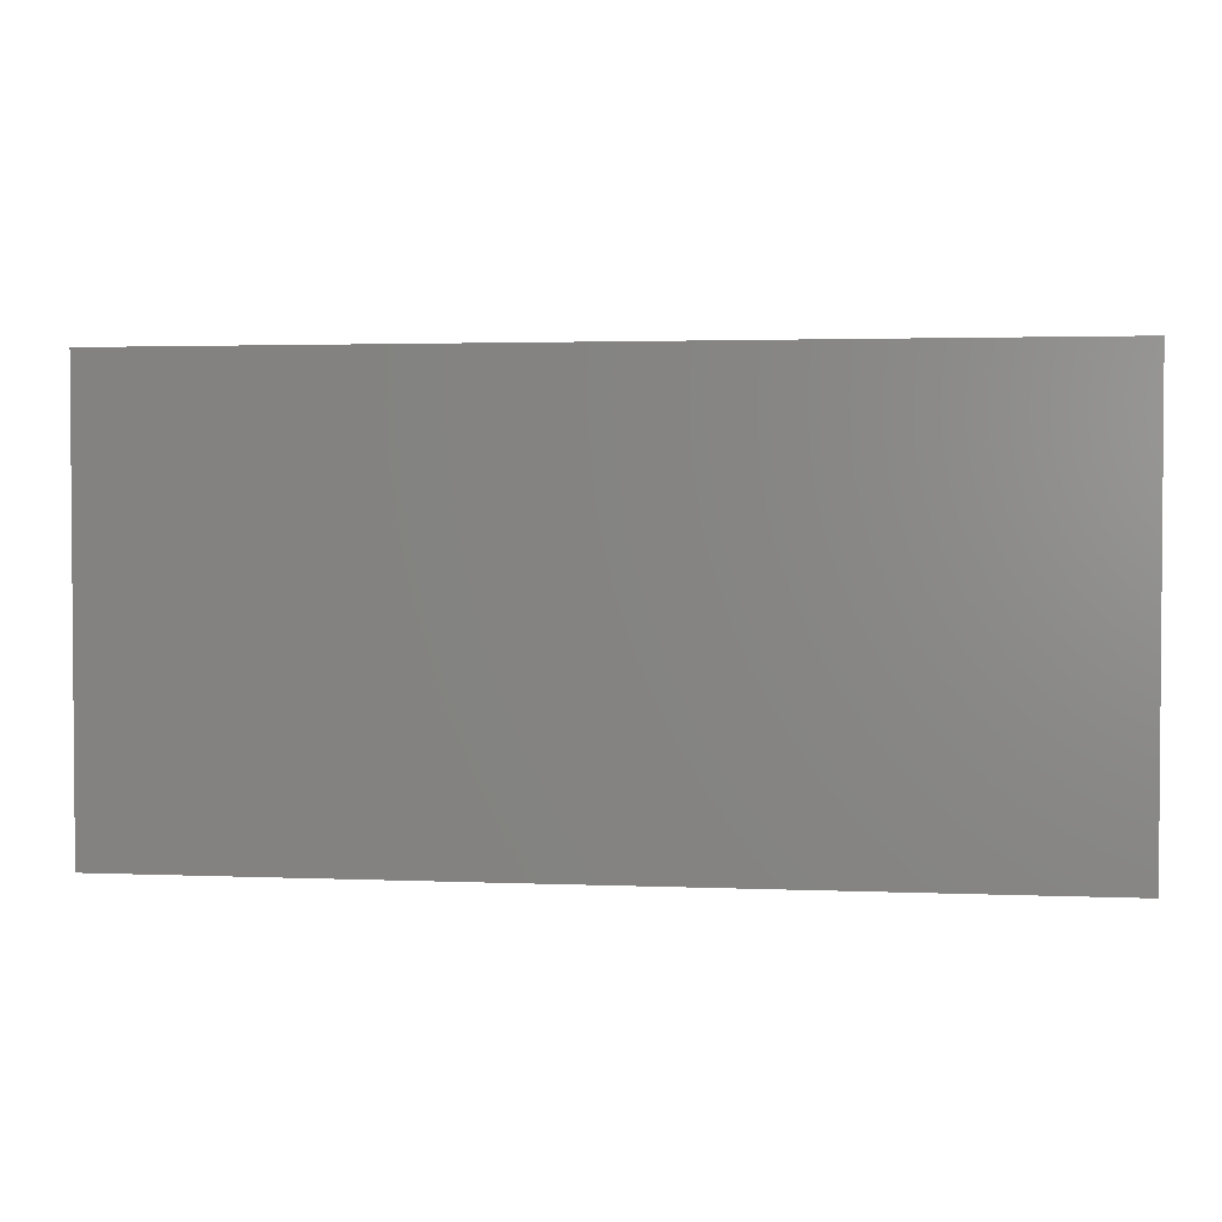
<metadata>
{"format":"stl","ext":"stl","renderer":"f3d","projection":"perspective","resolution":1024,"background":"white","views":[{"elev":2.5,"azim":8.3,"up":"+Y"}]}
</metadata>
<code>
# stl→obj: 377 verts, 750 faces
v -0.08814 0.005214 0.008925
v -0.08814 0.01338 0.008026
v -0.08814 -0.00405 0.003051
v 0 0.04359 -0.01414
v 0.005438 0.03308 -0.01414
v -0.009675 0.03263 -0.01414
v -0.05604 0.02676 0.01414
v -0.06984 0.02791 0.01414
v -0.0632 0.01996 0.01414
v 0.05171 -0.006691 0.01414
v 0.06589 -0.0116 0.01414
v 0.05661 0.0008248 0.01414
v -0.007035 -0.0346 0.01414
v -0.02135 -0.03407 0.01414
v -0.01401 -0.04359 0.01414
v 0.03503 0.04359 -1.735e-18
v 0.02802 0.04359 -0.01414
v 0.02102 0.04359 -1.735e-18
v 0.05771 0.03263 -0.01414
v 0.06471 0.04359 -0.01414
v 0.07769 0.03455 -0.01414
v -0.07439 0.006691 0.01414
v -0.08343 -0.006691 0.01414
v -0.06943 -0.0007043 0.01414
v 0.07687 0.02206 -0.01414
v 0.08814 0.03263 -0.01414
v 0.08814 0.02166 -0.01414
v -0.03206 -0.04359 0.01414
v -0.02282 -0.04359 0.01414
v -0.06138 0.04359 -0.01414
v -0.05529 0.03428 -0.01414
v -0.06572 0.0309 -0.01414
v 0.03558 -0.03316 0.01414
v 0.02802 -0.04359 0.01414
v 0.04203 -0.04359 0.01414
v 0.08814 0.03518 0.01414
v 0.08814 0.02036 0.003332
v 0.08814 0.03502 0.004984
v -0.07445 0.01756 -0.01414
v -0.06572 0.01497 -0.01414
v -0.07539 0.008282 -0.01414
v -0.05087 -0.04359 0.001342
v -0.04272 -0.04359 0.01414
v -0.05246 -0.04359 0.01414
v -0.0413 0.0131 0.01414
v -0.03503 0.006691 0.01414
v -0.02802 0.01338 0.01414
v -0.02102 0.006691 0.01414
v -0.01421 0.01361 0.01414
v -0.03885 -0.04359 9.745e-05
v 0.08814 0.04359 -0.003891
v 0.08 0.04359 0.003905
v 0.08814 0.04359 0.005127
v -0.08814 -0.04359 -0.005127
v -0.07342 -0.04359 -0.004602
v -0.08 -0.04359 0.0078
v 0.06223 0.03529 0.01414
v 0.05499 0.02602 0.01414
v 0.07005 0.02676 0.01414
v 0.07883 0.03531 0.01414
v 0.0791 0.02676 0.01414
v -0.08814 0.03228 -0.01414
v -0.08814 0.01775 -0.003059
v -0.08814 0.02591 0.002398
v -0.08814 0.04359 0.0003493
v -0.08814 0.03599 -0.004809
v -0.06535 -0.04359 -0.003365
v -0.05693 -0.04359 -0.006805
v 0.071 -0.04359 -0.01414
v 0.0791 -0.04359 -0.005691
v 0.06637 -0.04359 0.004333
v 0.05527 -0.02374 -0.01414
v 0.0556 -0.04359 -0.01414
v 0.04609 -0.02964 -0.01414
v -0.00534 -0.01848 -0.01414
v 0.01375 -0.02288 -0.01414
v 0.008912 -0.03301 -0.01414
v 0.01401 -0.04359 0.01414
v 0.01981 -0.03515 0.01414
v 0.006165 -0.0353 0.01414
v -0.01235 0.01497 -0.01414
v -0.00534 0.02166 -0.01414
v -0.003895 0.00822 -0.01414
v 0.007005 -0.02007 0.01414
v 0 -0.02676 0.01414
v 0.02802 -0.02676 0.01414
v 0.01935 -0.02676 0.01414
v -0.04083 -0.02553 -0.01414
v -0.04737 -0.01848 -0.01414
v -0.03336 -0.01848 -0.01414
v -0.03011 0.03127 -0.01414
v -0.03336 0.02166 -0.01414
v -0.0447 0.03315 -0.01414
v 0 -0.04359 0.01414
v 0.06305 0.04359 -1.735e-18
v 0.05777 0.04359 0.01414
v 0.07065 0.04359 0.01414
v -0.07005 0.04359 -0.01414
v -0.0791 0.04359 -0.01414
v -0.0787 0.04359 -0.005498
v -0.02544 0.01474 -0.01414
v -0.01935 0.02166 -0.01414
v -0.02104 0.03389 -0.01414
v -0.01401 0.04359 -0.01414
v 0.04637 0.03263 -0.01414
v 0.05604 0.04359 -0.01414
v -0.02869 0.007007 -0.01414
v -0.03719 0.002477 -0.01414
v -0.03876 0.01155 -0.01414
v 0.0377 -0.02007 0.01414
v 0.02802 -0.01338 0.01414
v -0.06941 -0.0121 0.01414
v -0.07662 -0.01977 0.01414
v -0.07005 -0.02676 0.01414
v 0.05083 0.04359 0.0004132
v 0.01401 0.04359 -0.01414
v 0.007005 0.04359 -1.735e-18
v 0.01276 0.04359 0.01414
v 0.02793 0.04359 0.00751
v -0.06666 -0.04359 0.005959
v -0.0791 0.04359 0.004188
v 0.04377 0.04359 0.01414
v 0.03271 0.03492 0.01414
v 0.04281 0.03483 0.01414
v 0.0791 0.04359 -0.005959
v 0.07005 0.04359 -0.008026
v -0.06305 -0.02007 0.01414
v 0.03236 0.03263 -0.01414
v 0.04203 0.04359 -0.01414
v 0.07643 0.04359 -0.01414
v 0.01796 0.03079 -0.01414
v -0.08814 -0.002805 -0.005918
v -0.08814 -0.01147 -0.005816
v 0.08814 -0.02676 0.008026
v 0.08814 -0.03475 0.0003877
v 0.08814 -0.02595 -0.003497
v 0.008671 0.02166 -0.01414
v 0.02204 0.021 -0.01414
v -0.02756 0.04352 -0.01414
v -0.04203 0.04359 -0.01414
v -0.04241 0.04359 -0.006026
v 0.03288 0.04359 0.01414
v 0 0.04359 0.01414
v 0.02802 0.01848 0.01414
v 0.02062 0.01128 0.01414
v 0.03362 0.007234 0.01414
v 0.06364 0.02235 -0.01414
v 0.06471 0.008282 -0.01414
v 0.05724 0.01456 -0.01414
v 0.01693 0.03509 0.01414
v 0.03669 -0.01848 -0.01414
v 0.04717 -0.01754 -0.01414
v 0.02249 -0.002305 -0.01414
v 0.02268 -0.01338 -0.01414
v 0.01568 -0.009241 -0.01414
v 0.07005 0.01338 0.01414
v 0.00889 -0.01451 -0.01414
v 0.006927 -0.006967 0.01414
v 0 -0.01338 0.01414
v -0.04904 0 0.01414
v -0.05635 0.01338 0.01414
v -0.06305 0.006691 0.01414
v 0.0126 8.315e-05 0.01414
v 0.0003392 0.0002908 0.01414
v 0.03629 -0.007378 0.01414
v 0.02802 0 0.01414
v -0.05821 0.04359 0.01414
v -0.07005 0.04359 0.01414
v -0.06368 0.03518 0.01414
v 0.006379 0.03518 0.01414
v 0.04928 -0.0349 0.01414
v 0.05652 -0.02786 0.01414
v 0.04737 -0.02676 0.01414
v 0.04874 0.02001 0.01414
v 0.05604 0.01338 0.01414
v 0.0791 -0.02676 0.01414
v 0.07005 -0.02676 0.01414
v 0.08814 -0.03518 0.01414
v -0.04292 0.04359 0.01414
v -0.04203 0.02676 0.01414
v -0.02927 0.04359 0.01414
v -0.05171 0.04359 -0.01414
v 0.04318 0.01343 0.01414
v -0.01179 0.00626 -0.01414
v 0.04203 0.02676 0.01414
v 0.0791 0.04359 0.01414
v -0.0791 0.04359 0.01414
v -0.08814 -0.04359 -0.01414
v -0.07563 -0.04359 -0.01414
v -0.08814 0.04359 -0.01414
v 0.08814 -0.04359 0.01414
v 0.07729 -0.04359 0.01414
v 0.08814 -0.04359 0.005574
v 0.0187 -0.04359 0.00841
v -0.03128 0.04359 0.003748
v 0.08814 -0.02844 -0.01414
v 0.08814 -0.01848 -0.01414
v 0.001215 -0.03837 -0.01414
v -0.00534 -0.03186 -0.01414
v -0.05604 0.04359 -0.008026
v 0.04424 -0.04359 -0.01414
v 0.03611 -0.02884 -0.01414
v -0.05604 0.02166 -0.01414
v -0.01935 0 -0.01414
v -0.009675 -0.009241 -0.01414
v -0.01877 -0.009609 -0.01414
v -0.01403 0.04359 -0.0003438
v -0.007456 0.04359 -0.00941
v 0.05655 -0.0157 -0.01414
v 0.01401 0.02676 0.01414
v 0.007189 0.01984 0.01414
v 0.02791 0.02707 0.01414
v -0.04963 0.03627 0.01414
v -0.07539 0.02676 -0.01414
v -0.07539 0.03505 -0.01414
v -0.08814 -0.03541 -0.01414
v -0.07525 -0.03155 -0.01414
v -0.07873 -0.02676 0.01414
v -0.08814 -0.04359 0.01414
v -0.07136 -0.04359 0.01414
v 0.08814 0.04359 -0.01414
v -0.08804 0.02263 -0.01414
v -0.08805 0.007199 -0.01414
v -0.04837 -0.005489 -0.01414
v -0.04737 0.004141 -0.01414
v 0.02268 -0.03186 -0.01414
v 0.05171 0.03345 0.01414
v -0.02204 0.04359 0.0009245
v -0.08814 -0.02722 -0.01414
v 0.08814 -0.04359 -0.01414
v -0.08814 0.04359 0.01414
v -0.08814 0.03323 0.01414
v -0.04861 0.013 -0.01414
v -0.06138 0.008282 -0.01414
v 0.0104 -0.04359 0.003891
v -0.08814 -0.01728 0.003356
v -0.08814 -0.01338 0.01414
v 0.08814 0.02676 -0.003356
v 0.08814 -0.01338 0.01414
v 0.08814 -0.006691 0.002335
v 0.08814 0 0.01414
v 0.08814 -0.01393 0.006288
v 0.08814 0.008759 -0.01414
v 0.08814 -0.000934 -0.003158
v 0.08814 -0.003359 -0.01414
v 0.08814 0.014 -0.003926
v 0.08814 -0.02287 0.01414
v -0.08814 -0.04359 0.003891
v -0.00534 -0.04359 -0.01414
v -0.04737 -0.04359 -0.01414
v -0.06311 -0.04359 -0.01414
v -0.06138 -0.03186 -0.01414
v -0.08814 -0.03518 0.01414
v -0.07905 0.02635 0.01414
v -0.03503 -0.03345 0.01414
v -0.02802 -0.02676 0.01414
v 0.008671 -0.04359 -0.01414
v 0.01512 -0.03823 -0.01414
v 0.03305 -0.03635 -0.01414
v 0.02268 -0.04359 -0.01414
v -0.04737 -0.03186 -0.01414
v -0.04085 -0.03842 -0.01414
v -0.01401 -0.02676 0.01414
v 0.08814 0.02685 0.01414
v -0.01873 -0.04359 -0.01414
v -0.01762 -0.032 -0.01414
v -0.03212 -0.04359 -0.01414
v -0.03336 -0.03186 -0.01414
v -0.02579 -0.03775 -0.01414
v 0.07879 -0.03259 -0.01414
v 0.06531 -0.033 -0.01414
v 0.02802 -0.04359 -0.008026
v 0.01939 -0.04359 -0.001505
v 0.05604 -0.01338 0.01414
v 0.06305 -0.02007 0.01414
v 0.07658 -0.014 0.01414
v 0 -0.04359 -0.008026
v -0.003609 -0.04359 0.003891
v 0.05444 -0.04359 0.003272
v -0.07211 0.02033 0.01414
v -0.02769 0.02746 0.01414
v -0.06903 -0.03769 -0.01414
v 0.0705 -0.03696 0.01414
v -0.04911 -0.03575 0.01414
v 0.05604 -0.04359 0.01414
v 0.06305 -0.03345 0.01414
v -0.08814 -0.02676 0.01414
v 0.07628 -0.004499 0.01414
v 0.06644 -0.04359 0.01414
v -0.04811 0.02403 -0.01414
v 0.01543 -0.01371 0.01414
v 0.02962 -0.024 -0.01414
v -0.06886 -0.02559 -0.01414
v -0.02727 -0.01308 0.01414
v -0.01435 -0.01309 0.01414
v -0.02102 -0.006675 0.01414
v -0.063 -0.006676 0.01414
v -0.05674 -0.0139 0.01414
v -0.03503 0.02007 0.01414
v -0.04846 -0.02011 0.01414
v -0.05604 -0.02676 0.01414
v -0.04203 -0.02676 0.01414
v 0.008388 -0.004116 -0.01414
v -0.06163 -0.03436 0.01414
v 0.06641 0.004182 0.01414
v 0.07825 0.01083 0.01414
v -0.01491 -7.903e-05 0.01414
v 0.0616 -0.04359 -0.003515
v -0.02983 -0.04359 -1.735e-18
v -0.01969 0.0357 0.01414
v -0.01352 0.02757 0.01414
v -0.01401 0.04359 0.01414
v 0.08814 0.04359 0.01414
v 0.08814 -0.04359 -0.003356
v 0.08814 -0.01338 -0.003356
v -0.07938 0.01427 0.01414
v -0.08814 0.02287 0.01414
v -0.08814 -0.0051 -0.01414
v -0.08228 0.000916 -0.01414
v -0.01762 -0.04359 0.003891
v -0.06644 0.04359 -0.003891
v -0.05934 0.04359 0.0007537
v -0.05243 0.04359 0.008026
v -0.08189 -0.01177 -0.01414
v -0.07539 -0.0051 -0.01414
v -0.07643 -0.01882 -0.01414
v -0.08814 -0.01848 -0.01414
v -0.04543 0.04359 0.002068
v -0.08292 0.006576 0.01414
v -0.08814 -0.001539 0.01414
v 0.08814 0.01338 0.01414
v 0.08814 0.006691 0.002335
v -0.08814 -0.02457 -0.005394
v -0.08814 0.01225 0.01414
v 0.04218 0.0008732 0.01414
v -0.002095 0.02699 0.01414
v -0.003645 0.03585 0.01414
v -0.04203 -0.01338 0.01414
v -0.00109 -0.001852 -0.01414
v 0.07873 0.008282 -0.01414
v 0.0773 -0.01808 -0.01414
v 0.08343 -0.01179 -0.01414
v 0.03842 -0.04359 0.003891
v -0.06234 -0.01917 -0.01414
v 0.008671 0.008282 -0.01414
v 0.001194 0.01456 -0.01414
v 0.02268 0.008282 -0.01414
v 0.01523 0.01463 -0.01414
v -0.06138 -0.0051 -0.01414
v -0.06886 -0.01221 -0.01414
v -0.06886 0.001175 -0.01414
v 0.03669 0.008282 -0.01414
v 0.02922 0.01456 -0.01414
v 0.03669 0.02166 -0.01414
v 0.04323 0.01456 -0.01414
v 0.05006 0.02213 -0.01414
v 0.0507 0.008282 -0.01414
v 0.06472 -0.0196 -0.01414
v 0.07125 -0.02559 -0.01414
v -0.03336 -0.0051 -0.01414
v -0.04083 -0.01212 -0.01414
v 0.07873 -0.0051 -0.01414
v 0.07173 -0.01181 -0.01414
v 0.06471 -0.0051 -0.01414
v 0.04994 -0.005909 -0.01414
v 0.05724 0.001175 -0.01414
v -0.02669 -0.02543 -0.01414
v -0.01935 -0.01848 -0.01414
v -0.0548 -0.01216 -0.01414
v -0.01284 -0.0256 -0.01414
v 0.03778 -0.004815 -0.01414
v 0.04323 0.001175 -0.01414
v 0.0711 0.001002 -0.01414
v 0.06305 0.02007 0.01414
v -0.02841 -0.0001847 0.01414
v -0.05485 -0.02559 -0.01414
v 0.04904 0.006691 0.01414
f 1 2 3
f 4 5 6
f 7 8 9
f 10 11 12
f 13 14 15
f 16 17 18
f 19 20 21
f 22 23 24
f 25 26 27
f 28 29 14
f 30 31 32
f 33 34 35
f 36 37 38
f 39 40 41
f 42 43 44
f 45 46 47
f 48 49 47
f 43 50 28
f 51 52 53
f 54 55 56
f 57 58 59
f 60 59 61
f 62 63 64
f 64 65 66
f 42 67 68
f 69 70 71
f 72 73 74
f 38 51 53
f 75 76 77
f 78 79 80
f 81 82 83
f 84 85 80
f 79 86 87
f 79 34 33
f 88 89 90
f 91 92 93
f 80 13 94
f 95 96 97
f 98 99 100
f 101 92 102
f 6 103 104
f 92 91 102
f 19 105 106
f 107 108 109
f 110 111 86
f 112 113 114
f 115 96 95
f 18 116 117
f 118 119 18
f 112 23 113
f 42 44 120
f 121 100 65
f 122 96 115
f 122 123 124
f 125 126 95
f 114 127 112
f 128 129 105
f 95 106 115
f 125 52 51
f 17 16 129
f 115 129 16
f 3 2 63
f 130 21 20
f 130 126 125
f 131 5 116
f 132 133 3
f 134 135 136
f 4 116 5
f 137 5 131
f 131 128 138
f 139 140 141
f 142 118 123
f 143 118 117
f 144 145 146
f 147 148 149
f 123 118 150
f 128 17 129
f 128 131 17
f 151 152 74
f 153 154 155
f 156 61 59
f 157 155 154
f 84 158 159
f 160 161 162
f 158 163 164
f 165 166 111
f 152 72 74
f 167 168 169
f 118 143 170
f 171 172 173
f 58 174 175
f 91 139 103
f 176 177 178
f 179 180 181
f 182 140 93
f 144 146 183
f 101 184 107
f 123 185 124
f 97 60 186
f 52 97 186
f 95 97 52
f 91 140 139
f 168 121 187
f 54 188 189
f 190 100 99
f 4 6 104
f 191 192 193
f 130 20 126
f 34 78 194
f 141 179 195
f 195 139 141
f 136 196 197
f 77 198 199
f 30 200 182
f 74 201 202
f 40 32 203
f 204 205 206
f 104 207 208
f 4 208 207
f 25 21 26
f 152 209 72
f 210 170 211
f 212 150 210
f 169 8 7
f 180 213 7
f 32 214 215
f 216 217 189
f 218 219 220
f 190 99 215
f 99 98 215
f 221 21 130
f 63 222 223
f 108 224 225
f 75 77 199
f 64 63 2
f 76 226 77
f 227 58 57
f 55 67 56
f 14 29 15
f 139 195 228
f 229 216 54
f 230 196 136
f 231 65 232
f 233 225 234
f 234 203 233
f 78 235 194
f 3 236 237
f 214 62 215
f 38 37 238
f 239 240 241
f 242 134 136
f 243 244 245
f 246 244 243
f 247 134 242
f 54 56 248
f 249 199 198
f 250 50 42
f 40 214 32
f 233 109 225
f 221 51 26
f 250 251 252
f 218 253 219
f 254 187 232
f 21 221 26
f 255 14 256
f 257 77 258
f 226 259 260
f 250 261 262
f 71 70 192
f 14 13 263
f 85 13 80
f 80 79 84
f 87 84 79
f 79 33 86
f 36 60 264
f 265 266 249
f 267 268 269
f 270 69 271
f 272 260 201
f 272 273 260
f 274 275 11
f 276 11 177
f 68 67 251
f 277 249 257
f 278 249 277
f 50 250 267
f 73 279 201
f 9 8 280
f 50 43 42
f 9 280 161
f 281 47 49
f 282 251 189
f 235 78 94
f 271 69 73
f 77 226 258
f 260 258 226
f 77 257 198
f 266 265 269
f 192 178 283
f 44 43 284
f 285 286 171
f 23 237 287
f 241 288 239
f 11 10 274
f 177 283 178
f 285 289 286
f 203 290 233
f 107 184 204
f 163 158 291
f 292 151 202
f 217 293 252
f 261 88 268
f 294 295 296
f 247 276 176
f 49 164 211
f 297 112 298
f 45 47 299
f 286 177 172
f 147 19 25
f 300 301 302
f 87 86 111
f 102 81 101
f 159 85 84
f 172 274 173
f 43 28 255
f 255 28 14
f 75 303 157
f 304 220 44
f 263 159 295
f 284 304 44
f 239 276 247
f 305 306 156
f 295 164 307
f 49 307 164
f 69 71 308
f 30 182 31
f 36 264 37
f 205 204 184
f 86 33 110
f 165 111 110
f 187 231 232
f 28 50 309
f 310 311 312
f 311 310 281
f 121 231 187
f 53 186 313
f 125 51 221
f 125 221 130
f 203 32 31
f 120 44 220
f 70 314 193
f 196 230 270
f 245 244 315
f 207 228 312
f 143 207 312
f 178 134 247
f 118 18 117
f 27 26 238
f 16 18 119
f 122 115 16
f 254 280 8
f 291 84 87
f 23 112 24
f 280 316 22
f 230 69 270
f 232 64 317
f 69 308 73
f 73 308 279
f 257 273 235
f 235 278 277
f 318 223 319
f 223 41 319
f 278 320 265
f 121 168 321
f 322 321 168
f 62 39 222
f 322 168 323
f 154 292 76
f 63 62 222
f 324 318 325
f 326 327 324
f 141 182 200
f 192 191 178
f 326 229 327
f 60 313 186
f 192 70 193
f 200 323 328
f 23 22 329
f 330 23 329
f 160 24 297
f 262 261 268
f 267 262 268
f 249 266 199
f 189 67 55
f 150 118 170
f 38 53 313
f 300 160 298
f 38 313 36
f 190 62 66
f 254 8 187
f 330 1 3
f 254 232 317
f 37 264 331
f 219 248 56
f 318 319 325
f 60 97 57
f 256 295 294
f 296 295 307
f 37 331 241
f 241 244 332
f 333 236 133
f 145 212 210
f 212 145 144
f 122 124 227
f 34 79 78
f 218 114 113
f 317 316 254
f 292 154 151
f 173 165 110
f 274 165 173
f 23 287 113
f 329 22 316
f 124 185 227
f 119 118 142
f 119 142 122
f 56 120 220
f 236 287 237
f 188 216 189
f 238 246 27
f 197 315 136
f 317 64 2
f 26 51 238
f 333 54 253
f 289 283 286
f 334 2 1
f 11 305 12
f 126 106 95
f 317 334 316
f 301 114 304
f 127 114 301
f 112 127 298
f 24 160 162
f 162 161 280
f 256 14 263
f 207 139 228
f 207 104 139
f 277 257 235
f 84 291 158
f 289 192 283
f 289 71 192
f 273 34 194
f 180 7 161
f 263 13 85
f 85 159 263
f 10 12 335
f 129 115 106
f 306 331 61
f 320 15 29
f 334 329 316
f 193 314 135
f 171 35 285
f 217 282 189
f 230 135 314
f 323 200 322
f 228 181 312
f 140 182 141
f 30 98 321
f 98 100 321
f 213 169 7
f 180 179 213
f 210 150 170
f 212 123 150
f 253 248 219
f 167 169 213
f 259 202 201
f 136 135 230
f 313 60 36
f 181 310 312
f 181 180 281
f 57 97 96
f 211 170 336
f 170 337 336
f 57 96 227
f 299 47 281
f 281 49 311
f 145 210 211
f 220 114 218
f 301 298 127
f 300 298 301
f 323 168 167
f 294 255 256
f 256 263 295
f 171 173 35
f 172 171 286
f 286 283 177
f 275 177 11
f 22 162 280
f 294 160 338
f 48 307 49
f 75 339 303
f 205 339 75
f 159 158 164
f 170 143 337
f 179 167 213
f 310 181 281
f 312 311 337
f 242 239 247
f 169 168 8
f 42 120 67
f 32 215 98
f 182 93 31
f 176 276 177
f 216 188 54
f 25 243 340
f 197 341 342
f 233 92 109
f 219 56 220
f 179 141 328
f 50 267 309
f 4 143 117
f 4 207 143
f 145 166 146
f 288 276 239
f 31 290 203
f 227 96 122
f 201 343 272
f 60 61 264
f 267 320 309
f 100 121 321
f 293 344 252
f 293 326 344
f 345 346 137
f 138 347 348
f 251 282 252
f 282 217 252
f 325 349 350
f 234 351 41
f 352 353 354
f 355 356 357
f 358 341 359
f 184 81 83
f 360 361 224
f 362 363 364
f 306 241 331
f 135 178 193
f 191 193 178
f 214 40 39
f 109 108 225
f 70 69 230
f 315 240 242
f 241 240 244
f 52 186 53
f 334 317 2
f 54 189 55
f 279 71 285
f 285 71 289
f 309 320 28
f 320 29 28
f 235 273 194
f 322 200 321
f 30 321 200
f 273 343 34
f 343 285 35
f 15 320 278
f 360 107 204
f 204 206 360
f 226 202 259
f 226 292 202
f 339 205 184
f 64 66 62
f 73 201 74
f 140 91 93
f 91 103 102
f 5 137 6
f 354 105 356
f 354 128 105
f 120 56 67
f 229 54 333
f 278 265 249
f 54 248 253
f 236 253 287
f 102 103 6
f 93 290 31
f 105 19 356
f 65 190 66
f 100 190 65
f 340 147 25
f 40 203 234
f 163 166 145
f 108 107 360
f 328 323 179
f 179 181 195
f 168 187 8
f 229 333 327
f 327 133 318
f 241 306 288
f 306 305 288
f 25 19 21
f 246 243 27
f 365 366 364
f 366 148 364
f 147 356 19
f 209 358 72
f 367 266 268
f 266 269 268
f 349 325 351
f 349 351 234
f 41 40 234
f 345 303 339
f 326 350 344
f 350 349 344
f 206 368 90
f 43 255 284
f 255 302 284
f 271 359 270
f 359 341 270
f 223 39 41
f 62 190 215
f 344 369 89
f 369 224 89
f 224 349 225
f 90 89 361
f 90 361 360
f 224 108 360
f 266 370 199
f 82 102 6
f 81 102 82
f 153 371 154
f 352 371 153
f 371 372 365
f 372 357 365
f 363 341 358
f 362 341 363
f 364 373 362
f 368 206 75
f 72 271 73
f 76 75 157
f 154 76 157
f 104 208 4
f 173 110 33
f 173 33 35
f 20 106 126
f 177 275 172
f 374 175 156
f 58 374 59
f 116 4 117
f 17 116 18
f 348 347 345
f 137 131 138
f 365 364 209
f 149 148 357
f 147 149 356
f 373 148 340
f 103 139 104
f 131 116 17
f 367 90 368
f 265 320 267
f 308 71 279
f 260 257 258
f 273 257 260
f 375 307 48
f 375 296 307
f 164 163 211
f 166 291 111
f 111 291 87
f 78 80 94
f 167 179 323
f 235 94 278
f 345 83 346
f 6 137 82
f 281 180 299
f 200 328 141
f 93 92 290
f 352 347 353
f 354 138 128
f 261 250 252
f 261 252 376
f 89 376 344
f 68 250 42
f 272 343 273
f 255 294 302
f 160 300 338
f 160 375 46
f 375 160 294
f 370 368 75
f 337 311 336
f 312 337 143
f 335 146 166
f 122 16 119
f 10 335 165
f 10 165 274
f 175 174 183
f 183 377 175
f 61 156 306
f 230 314 70
f 352 355 357
f 105 129 106
f 285 343 279
f 343 201 279
f 164 295 159
f 165 335 166
f 335 12 377
f 58 185 174
f 227 185 58
f 212 144 185
f 212 185 123
f 311 49 336
f 278 94 15
f 13 15 94
f 34 343 35
f 376 252 344
f 109 92 107
f 107 92 101
f 345 137 348
f 348 137 138
f 353 347 138
f 354 353 138
f 364 148 373
f 82 346 83
f 82 137 346
f 344 349 369
f 369 349 224
f 225 349 234
f 360 206 90
f 303 153 155
f 157 303 155
f 345 153 303
f 345 347 153
f 153 347 352
f 202 151 74
f 355 352 354
f 356 355 354
f 149 357 356
f 197 196 341
f 196 270 341
f 304 284 301
f 284 302 301
f 184 83 339
f 345 339 83
f 154 371 151
f 152 151 371
f 365 152 371
f 372 371 352
f 357 372 352
f 365 209 152
f 357 366 365
f 357 148 366
f 245 342 362
f 342 341 362
f 243 245 340
f 245 362 340
f 218 287 253
f 264 61 331
f 122 142 123
f 178 247 176
f 223 222 39
f 65 231 121
f 318 133 132
f 223 318 132
f 68 251 250
f 19 106 20
f 32 98 30
f 265 267 269
f 249 198 257
f 267 250 262
f 259 201 260
f 63 132 3
f 63 223 132
f 315 244 240
f 189 251 67
f 332 37 241
f 246 37 332
f 195 181 228
f 214 39 62
f 217 229 326
f 216 229 217
f 25 27 243
f 95 52 125
f 292 226 76
f 148 147 340
f 305 156 175
f 92 233 290
f 180 45 299
f 211 336 49
f 358 271 72
f 358 359 271
f 217 326 293
f 261 376 89
f 261 89 88
f 88 90 268
f 268 90 367
f 368 266 367
f 266 368 370
f 370 75 199
f 238 37 246
f 174 185 183
f 144 183 185
f 58 175 374
f 59 374 156
f 280 254 316
f 7 9 161
f 45 180 161
f 101 81 184
f 114 220 304
f 135 134 178
f 338 302 294
f 338 300 302
f 275 274 172
f 133 236 3
f 3 237 330
f 113 287 218
f 146 335 183
f 12 175 377
f 373 340 362
f 351 325 41
f 319 41 325
f 239 242 240
f 332 244 246
f 375 294 296
f 166 163 291
f 211 163 145
f 377 183 335
f 12 305 175
f 253 236 333
f 297 24 112
f 24 162 22
f 160 297 298
f 45 160 46
f 160 45 161
f 46 375 47
f 375 48 47
f 237 23 330
f 1 330 334
f 330 329 334
f 358 209 364
f 363 358 364
f 325 350 326
f 326 324 325
f 361 89 224
f 197 342 245
f 315 197 245
f 327 318 324
f 232 65 64
f 60 57 59
f 276 288 11
f 288 305 11
f 206 205 75
f 242 136 315
f 238 51 38
f 327 333 133

</code>
